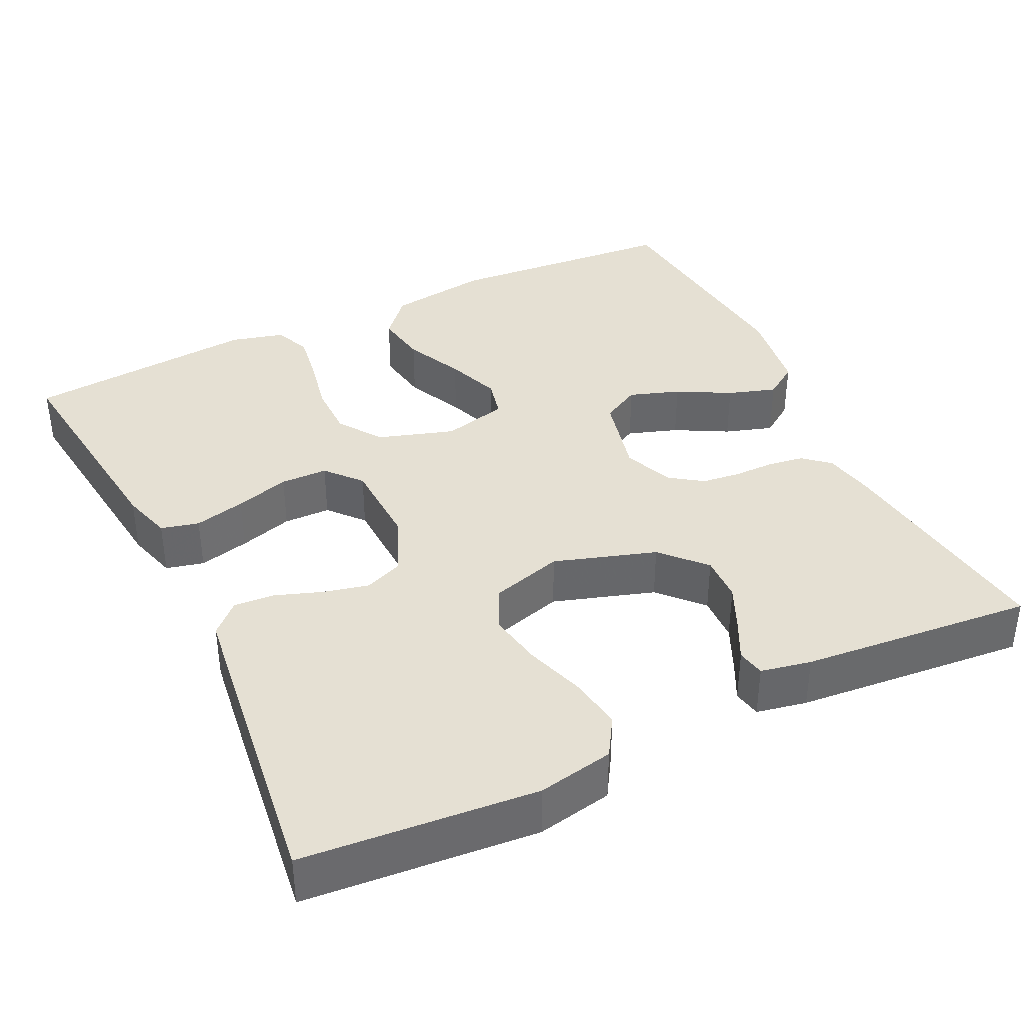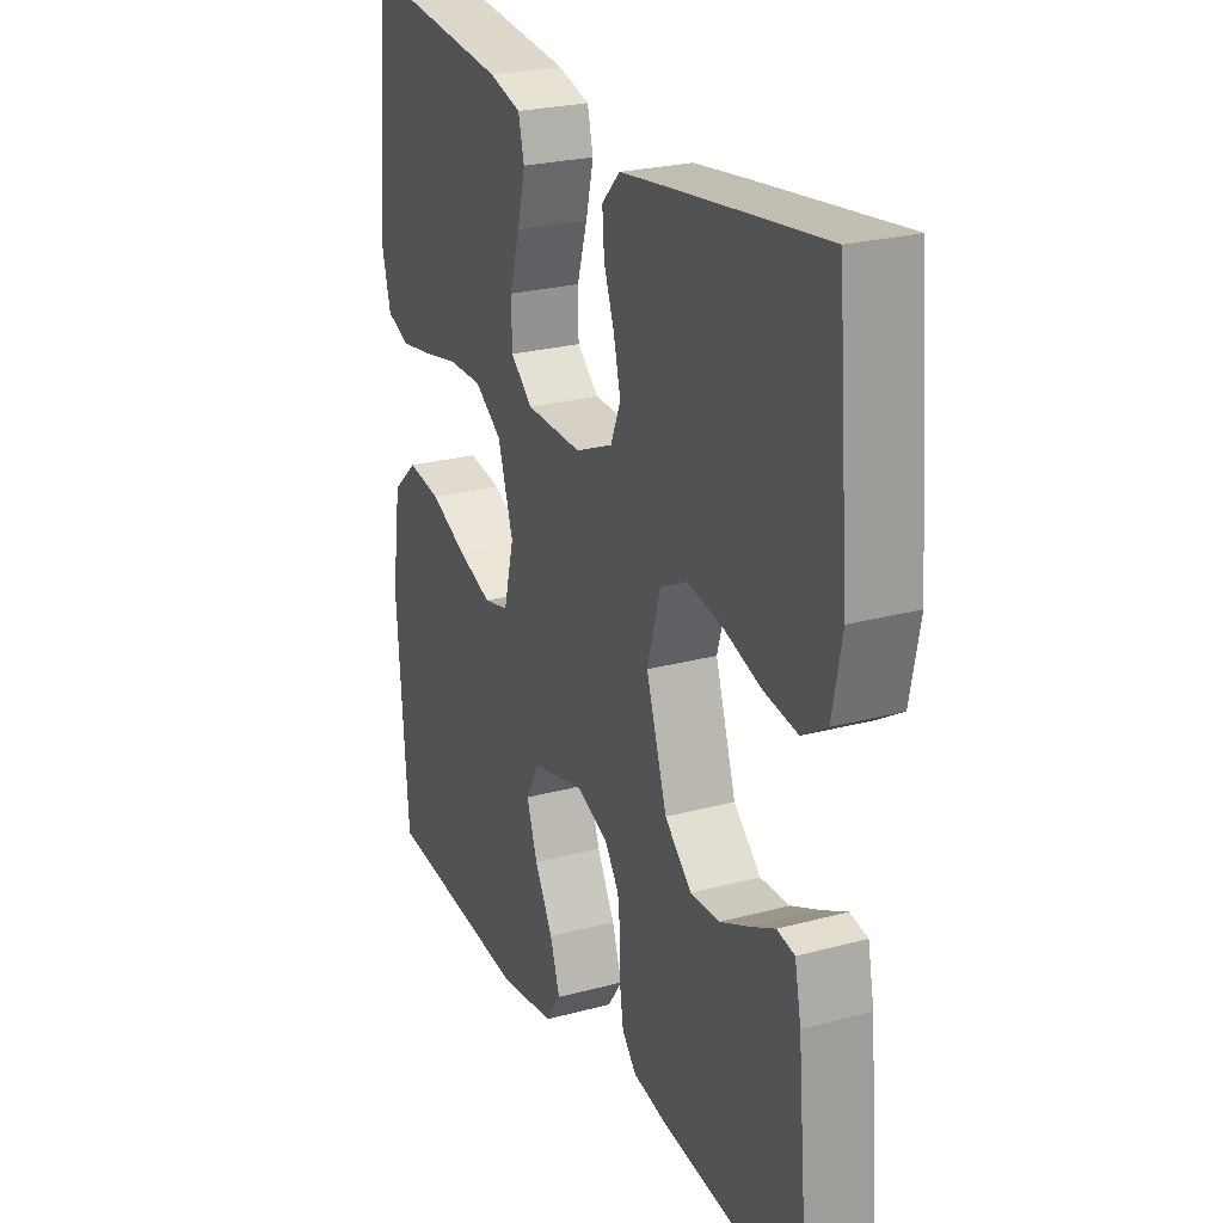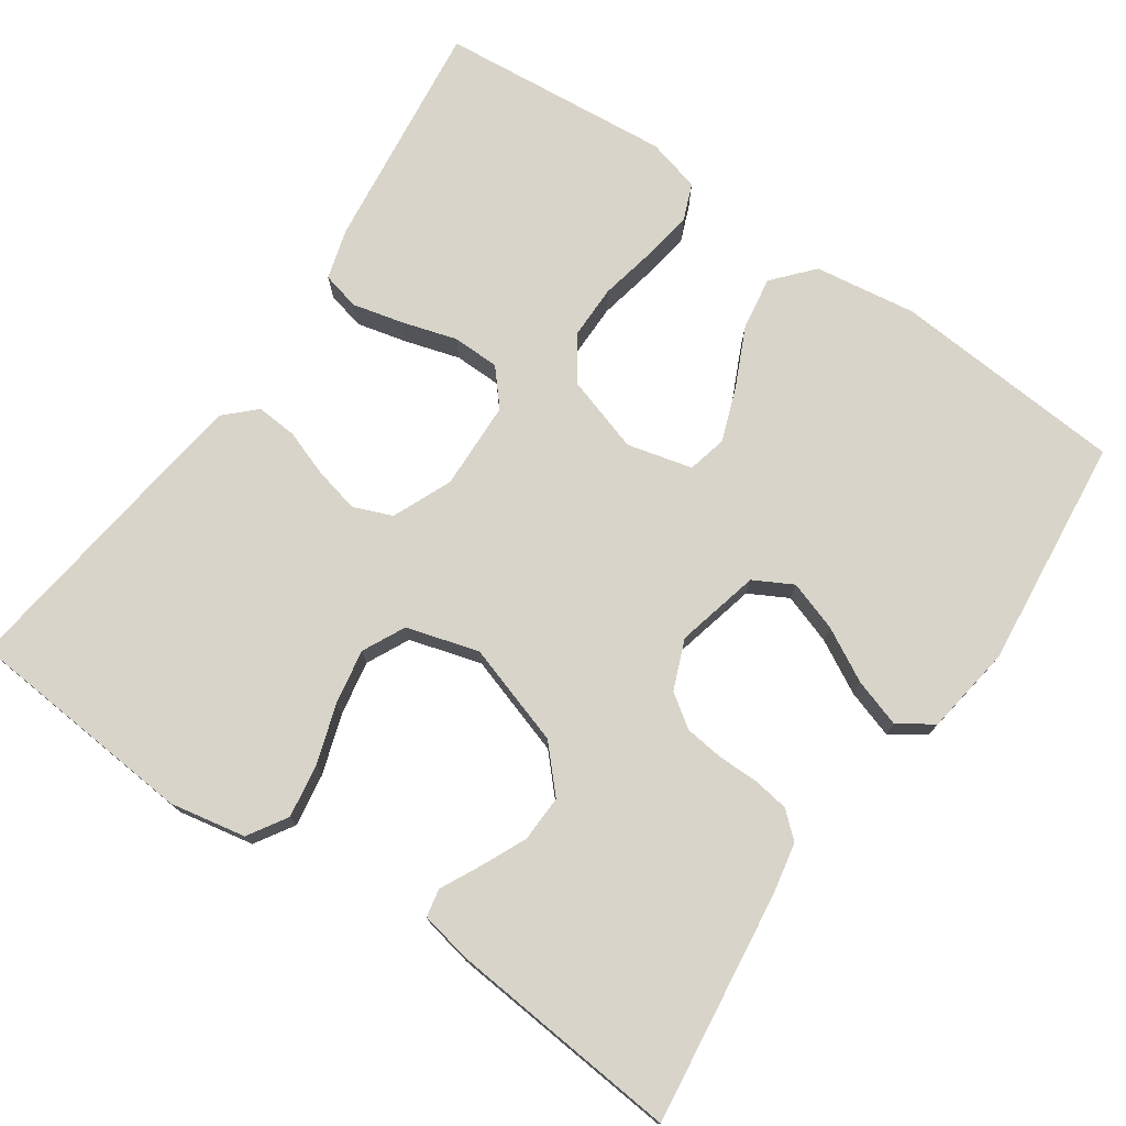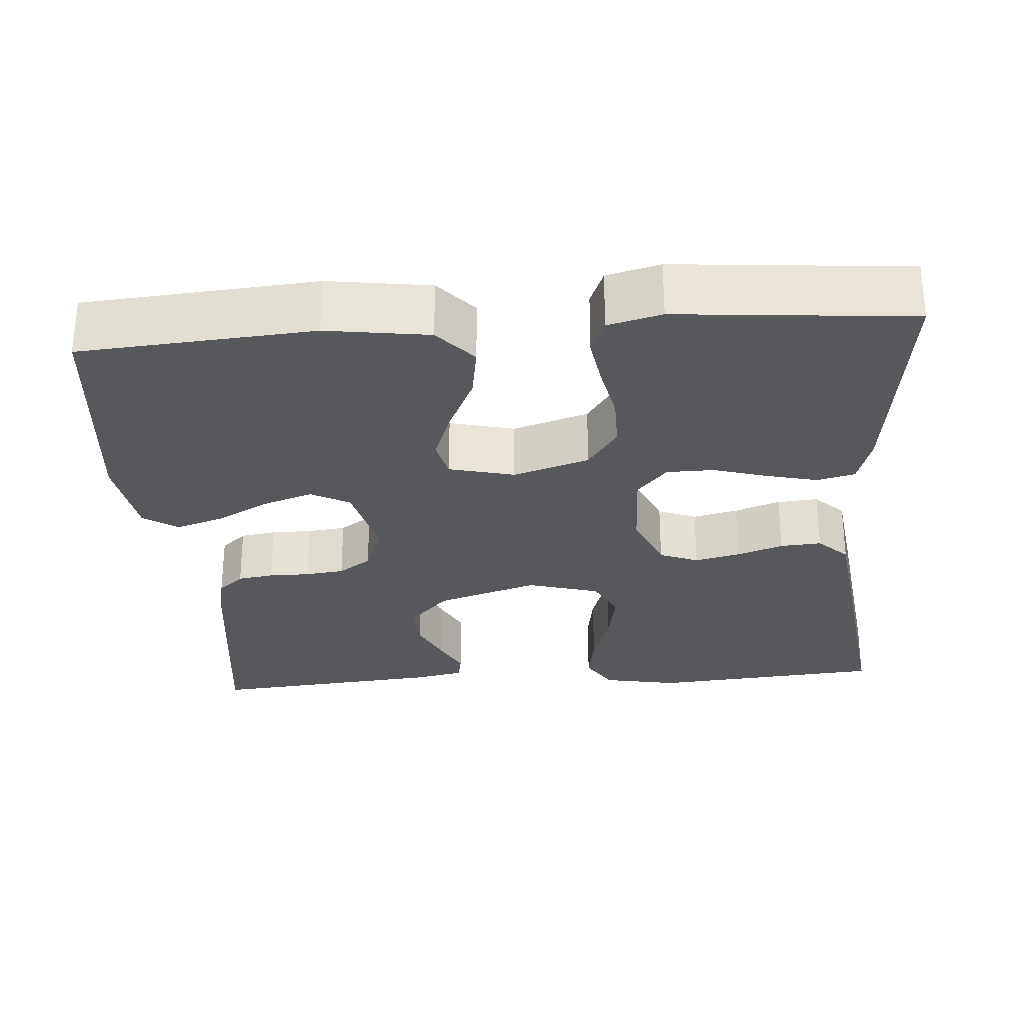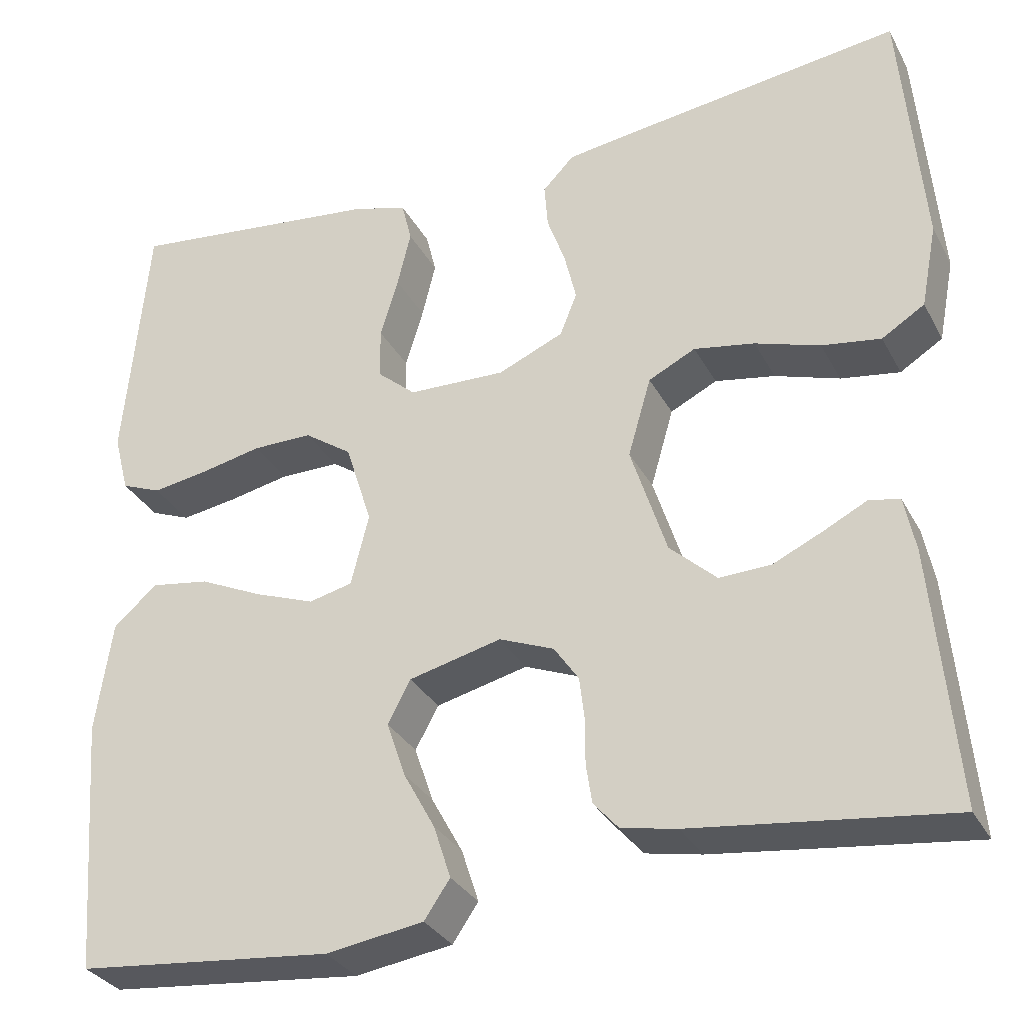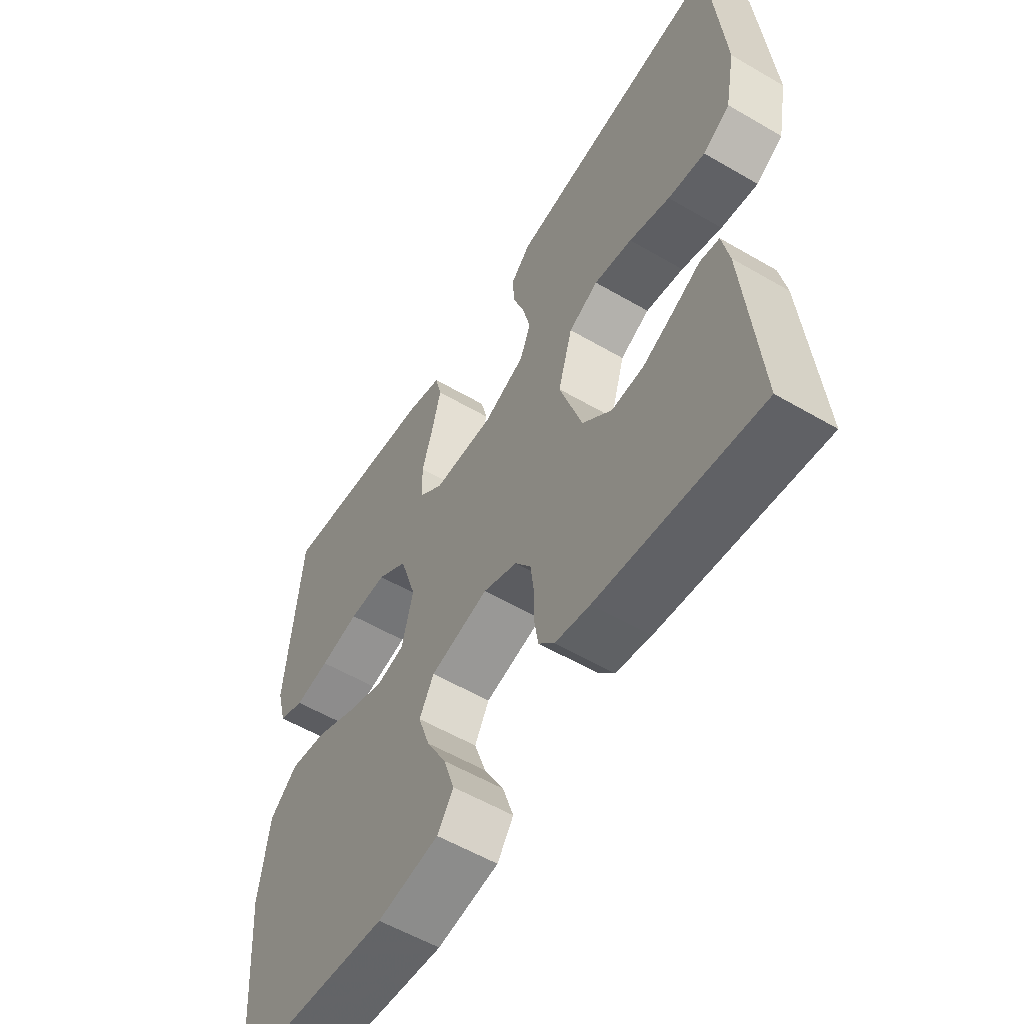
<metadata>
{"format":"obj","ext":"obj","renderer":"f3d","projection":"perspective","resolution":1024,"background":"white","views":[{"elev":38.2,"azim":64.2,"up":"+Y"},{"elev":24.6,"azim":66.1,"up":"+Z"},{"elev":75.3,"azim":124.6,"up":"+Y"},{"elev":-28.5,"azim":-85.7,"up":"+Y"},{"elev":-31.6,"azim":24.2,"up":"+Z"},{"elev":-56.5,"azim":58.6,"up":"+Z"}]}
</metadata>
<code>
v -0.5 0.07 0.5
v -0.2 0.07 0.464
v -0.135 0.07 0.445
v -0.123 0.07 0.396
v -0.139 0.07 0.33
v -0.16 0.07 0.26
v -0.159 0.07 0.199
v -0.114 0.07 0.16
v 0 0.07 0.156
v 0.077 0.07 0.189
v 0.097 0.07 0.239
v 0.083 0.07 0.298
v 0.062 0.07 0.357
v 0.058 0.07 0.41
v 0.095 0.07 0.448
v 0.2 0.07 0.462
v 0.5 0.07 0.5
v 0.525 0.07 0.2
v 0.506 0.07 0.102
v 0.456 0.07 0.071
v 0.387 0.07 0.082
v 0.311 0.07 0.107
v 0.24 0.07 0.12
v 0.185 0.07 0.093
v 0.158 0.07 0
v 0.2 0.07 -0.131
v 0.255 0.07 -0.182
v 0.315 0.07 -0.18
v 0.374 0.07 -0.153
v 0.424 0.07 -0.128
v 0.46 0.07 -0.135
v 0.473 0.07 -0.2
v 0.5 0.07 -0.5
v 0.2 0.07 -0.462
v 0.135 0.07 -0.449
v 0.106 0.07 -0.416
v 0.099 0.07 -0.37
v 0.099 0.07 -0.317
v 0.093 0.07 -0.267
v 0.064 0.07 -0.225
v 0 0.07 -0.199
v -0.108 0.07 -0.225
v -0.135 0.07 -0.275
v -0.113 0.07 -0.34
v -0.076 0.07 -0.408
v -0.056 0.07 -0.47
v -0.086 0.07 -0.514
v -0.2 0.07 -0.531
v -0.5 0.07 -0.5
v -0.523 0.07 -0.2
v -0.504 0.07 -0.069
v -0.453 0.07 -0.024
v -0.384 0.07 -0.035
v -0.309 0.07 -0.07
v -0.239 0.07 -0.096
v -0.188 0.07 -0.084
v -0.167 0.07 0
v -0.198 0.07 0.098
v -0.254 0.07 0.137
v -0.324 0.07 0.137
v -0.397 0.07 0.122
v -0.462 0.07 0.112
v -0.509 0.07 0.131
v -0.527 0.07 0.2
v -0.5 0 0.5
v -0.2 0 0.464
v -0.135 0 0.445
v -0.123 0 0.396
v -0.139 0 0.33
v -0.16 0 0.26
v -0.159 0 0.199
v -0.114 0 0.16
v 0 0 0.156
v 0.077 0 0.189
v 0.097 0 0.239
v 0.083 0 0.298
v 0.062 0 0.357
v 0.058 0 0.41
v 0.095 0 0.448
v 0.2 0 0.462
v 0.5 0 0.5
v 0.525 0 0.2
v 0.506 0 0.102
v 0.456 0 0.071
v 0.387 0 0.082
v 0.311 0 0.107
v 0.24 0 0.12
v 0.185 0 0.093
v 0.158 0 0
v 0.2 0 -0.131
v 0.255 0 -0.182
v 0.315 0 -0.18
v 0.374 0 -0.153
v 0.424 0 -0.128
v 0.46 0 -0.135
v 0.473 0 -0.2
v 0.5 0 -0.5
v 0.2 0 -0.462
v 0.135 0 -0.449
v 0.106 0 -0.416
v 0.099 0 -0.37
v 0.099 0 -0.317
v 0.093 0 -0.267
v 0.064 0 -0.225
v 0 0 -0.199
v -0.108 0 -0.225
v -0.135 0 -0.275
v -0.113 0 -0.34
v -0.076 0 -0.408
v -0.056 0 -0.47
v -0.086 0 -0.514
v -0.2 0 -0.531
v -0.5 0 -0.5
v -0.523 0 -0.2
v -0.504 0 -0.069
v -0.453 0 -0.024
v -0.384 0 -0.035
v -0.309 0 -0.07
v -0.239 0 -0.096
v -0.188 0 -0.084
v -0.167 0 0
v -0.198 0 0.098
v -0.254 0 0.137
v -0.324 0 0.137
v -0.397 0 0.122
v -0.462 0 0.112
v -0.509 0 0.131
v -0.527 0 0.2
f 60 61 62 63
f 60 63 64 1
f 51 52 53 54
f 51 54 55
f 50 51 55
f 49 50 55 56
f 47 48 49 56
f 44 45 46 47
f 43 44 47
f 35 36 37 38
f 35 38 39
f 34 35 39
f 33 34 39
f 32 33 39 40
f 29 30 31 32
f 28 29 32
f 27 28 32 40
f 19 20 21 22
f 19 22 23
f 18 19 23
f 17 18 23
f 16 17 23 24
f 12 13 14 15
f 11 12 15 16
f 10 11 16 24
f 3 4 5 6
f 1 2 3 6
f 59 60 1 6
f 58 59 6 7
f 57 58 7 8
f 56 57 8 9
f 43 47 56
f 42 43 56 9
f 41 42 9 10
f 26 27 40 41
f 25 26 41 10
f 10 24 25
f 127 126 125 124
f 65 128 127 124
f 118 117 116 115
f 119 118 115
f 119 115 114
f 120 119 114 113
f 120 113 112 111
f 111 110 109 108
f 111 108 107
f 102 101 100 99
f 103 102 99
f 103 99 98
f 103 98 97
f 104 103 97 96
f 96 95 94 93
f 96 93 92
f 104 96 92 91
f 86 85 84 83
f 87 86 83
f 87 83 82
f 87 82 81
f 88 87 81 80
f 79 78 77 76
f 80 79 76 75
f 88 80 75 74
f 70 69 68 67
f 70 67 66 65
f 70 65 124 123
f 71 70 123 122
f 72 71 122 121
f 73 72 121 120
f 120 111 107
f 73 120 107 106
f 74 73 106 105
f 105 104 91 90
f 74 105 90 89
f 89 88 74
f 1 65 66 2
f 2 66 67 3
f 3 67 68 4
f 4 68 69 5
f 5 69 70 6
f 6 70 71 7
f 7 71 72 8
f 8 72 73 9
f 9 73 74 10
f 10 74 75 11
f 11 75 76 12
f 12 76 77 13
f 13 77 78 14
f 14 78 79 15
f 15 79 80 16
f 16 80 81 17
f 17 81 82 18
f 18 82 83 19
f 19 83 84 20
f 20 84 85 21
f 21 85 86 22
f 22 86 87 23
f 23 87 88 24
f 24 88 89 25
f 25 89 90 26
f 26 90 91 27
f 27 91 92 28
f 28 92 93 29
f 29 93 94 30
f 30 94 95 31
f 31 95 96 32
f 32 96 97 33
f 33 97 98 34
f 34 98 99 35
f 35 99 100 36
f 36 100 101 37
f 37 101 102 38
f 38 102 103 39
f 39 103 104 40
f 40 104 105 41
f 41 105 106 42
f 42 106 107 43
f 43 107 108 44
f 44 108 109 45
f 45 109 110 46
f 46 110 111 47
f 47 111 112 48
f 48 112 113 49
f 49 113 114 50
f 50 114 115 51
f 51 115 116 52
f 52 116 117 53
f 53 117 118 54
f 54 118 119 55
f 55 119 120 56
f 56 120 121 57
f 57 121 122 58
f 58 122 123 59
f 59 123 124 60
f 60 124 125 61
f 61 125 126 62
f 62 126 127 63
f 63 127 128 64
f 64 128 65 1

</code>
